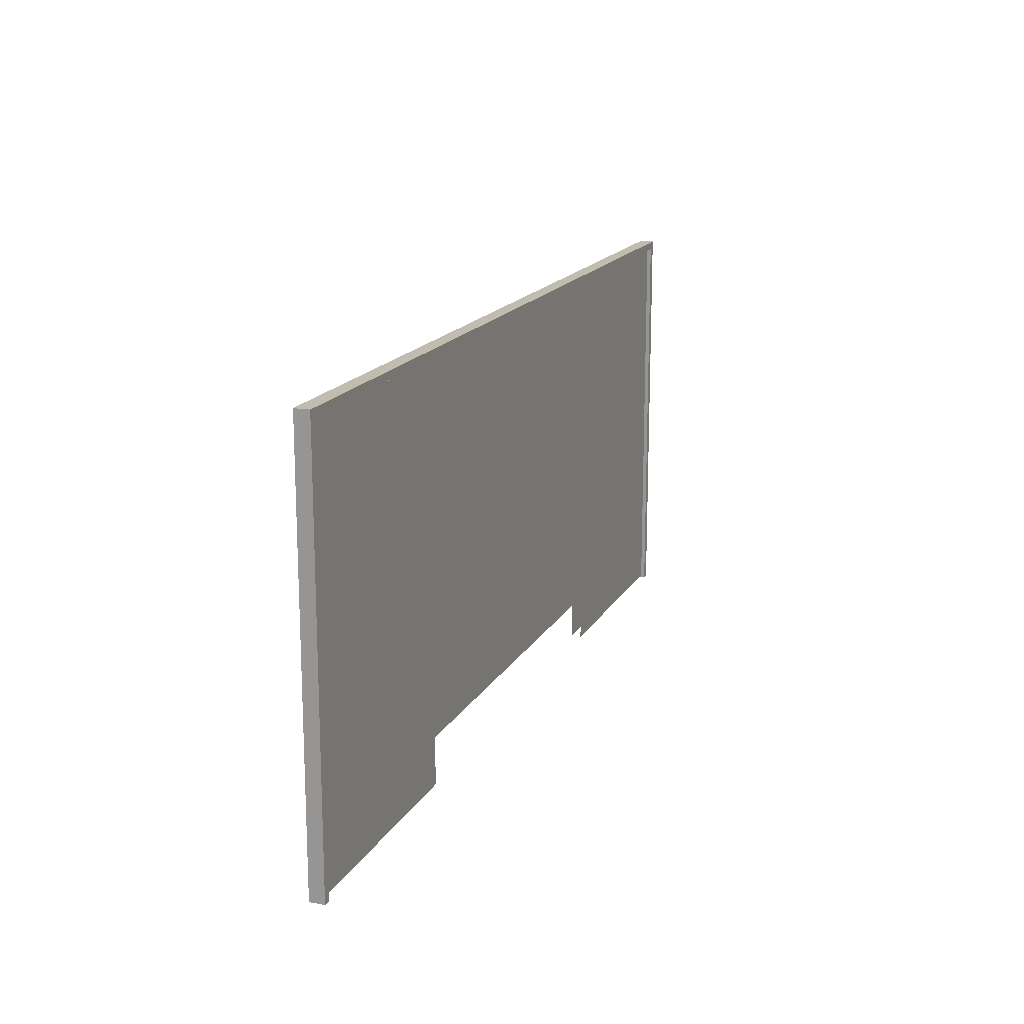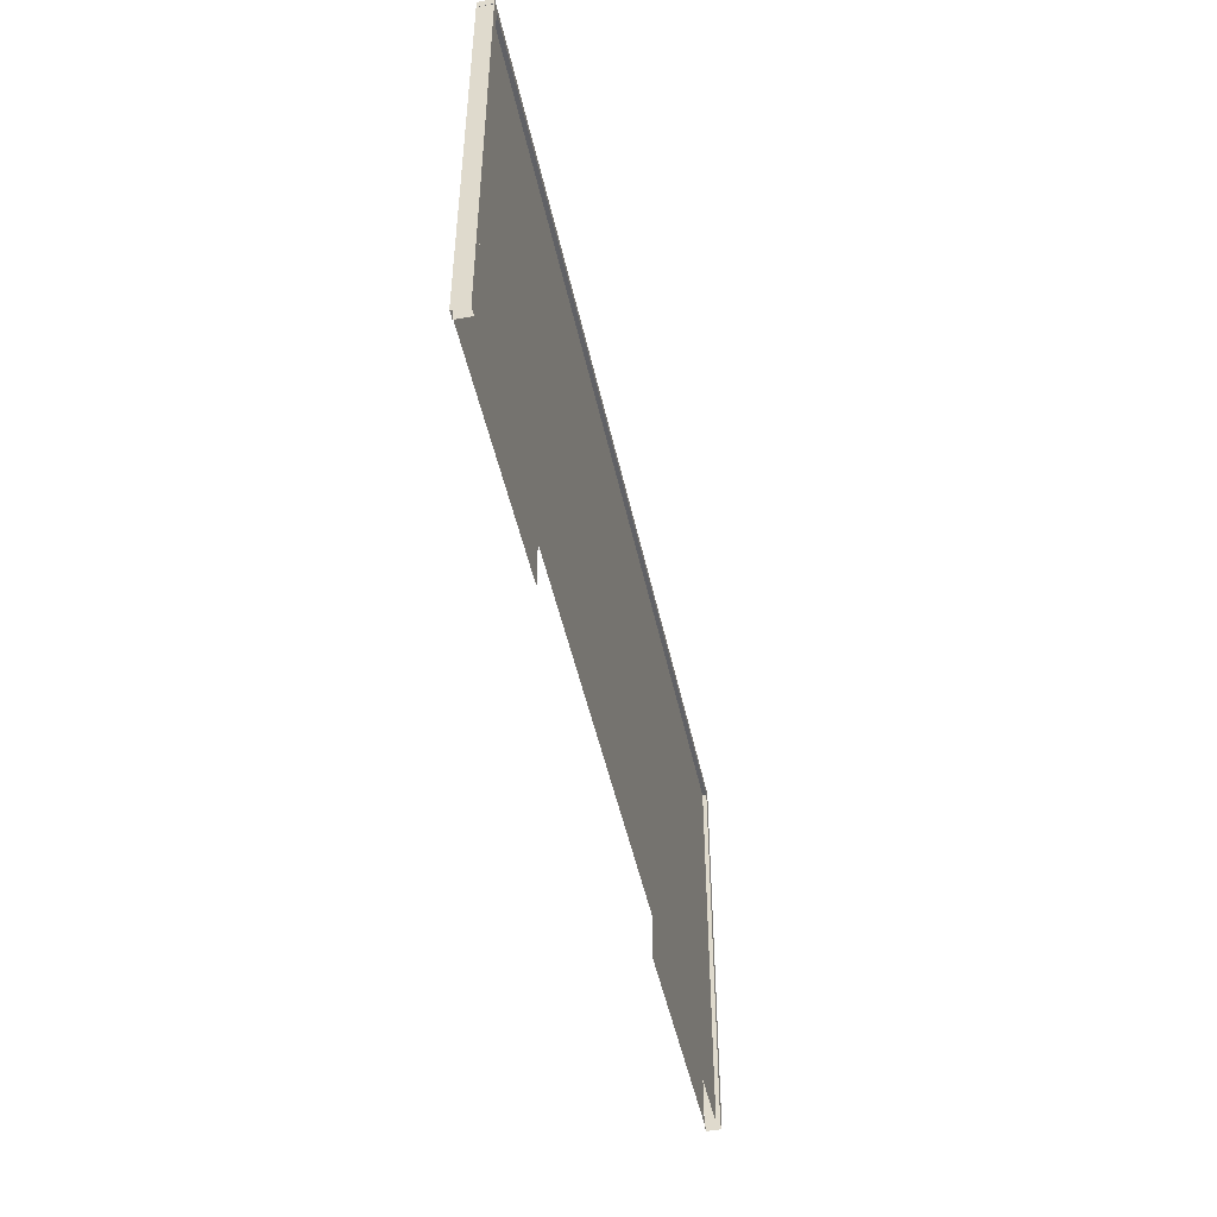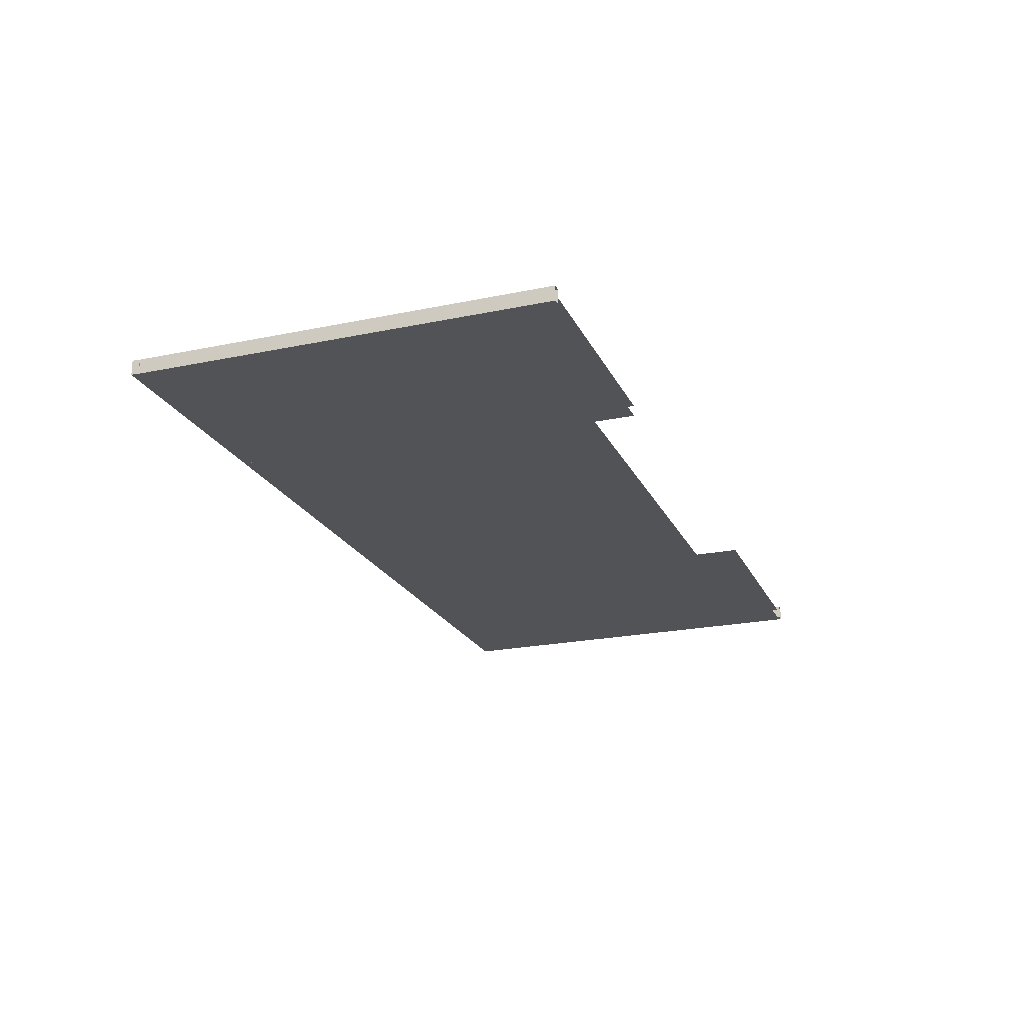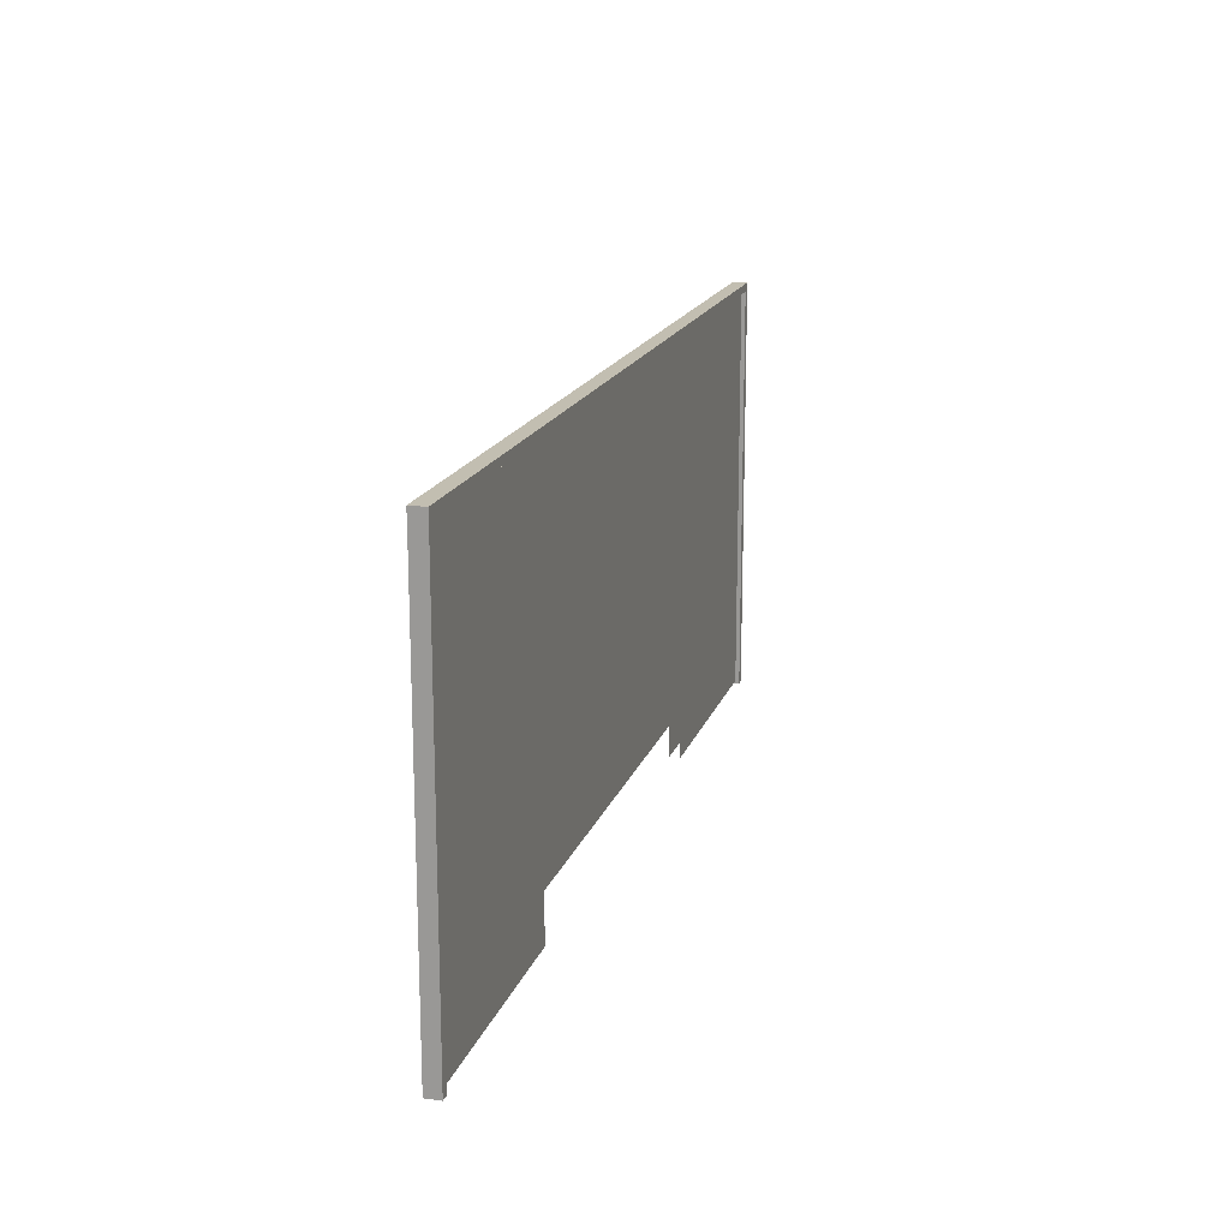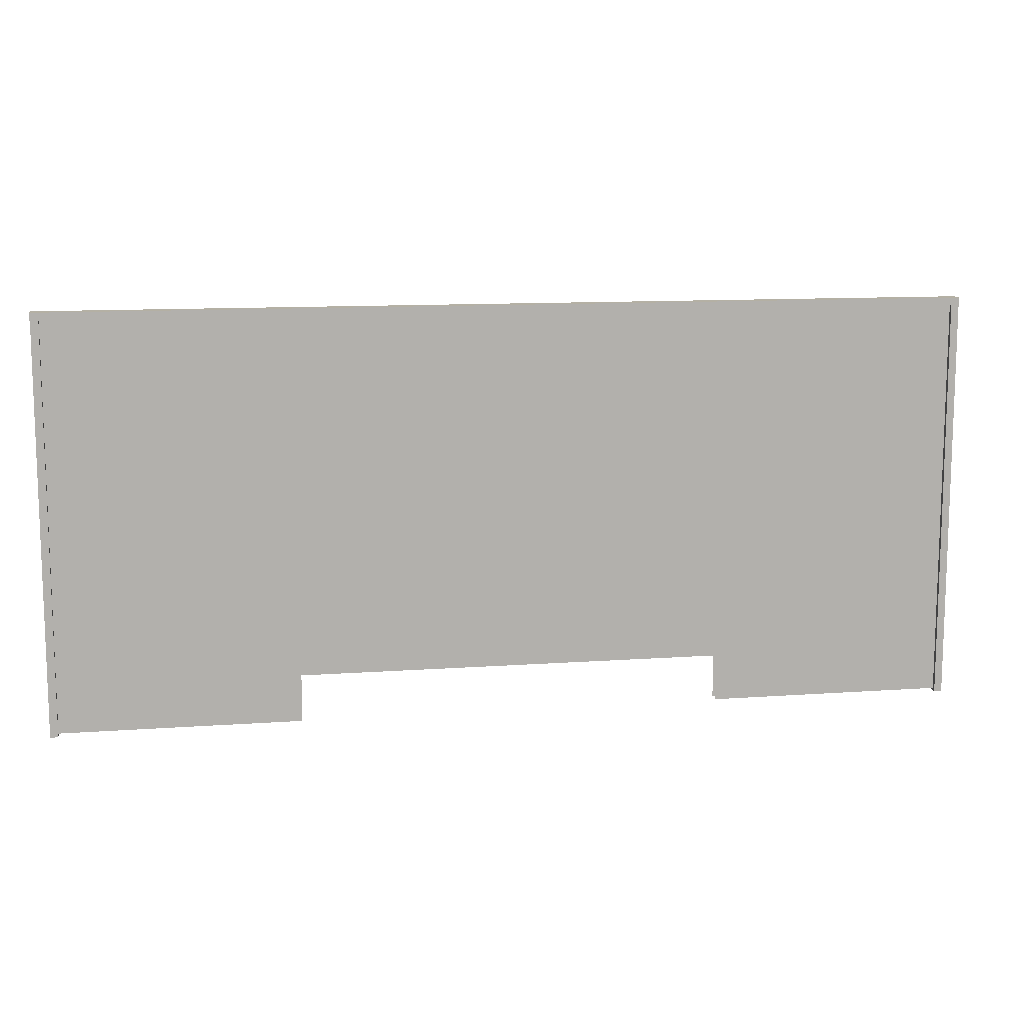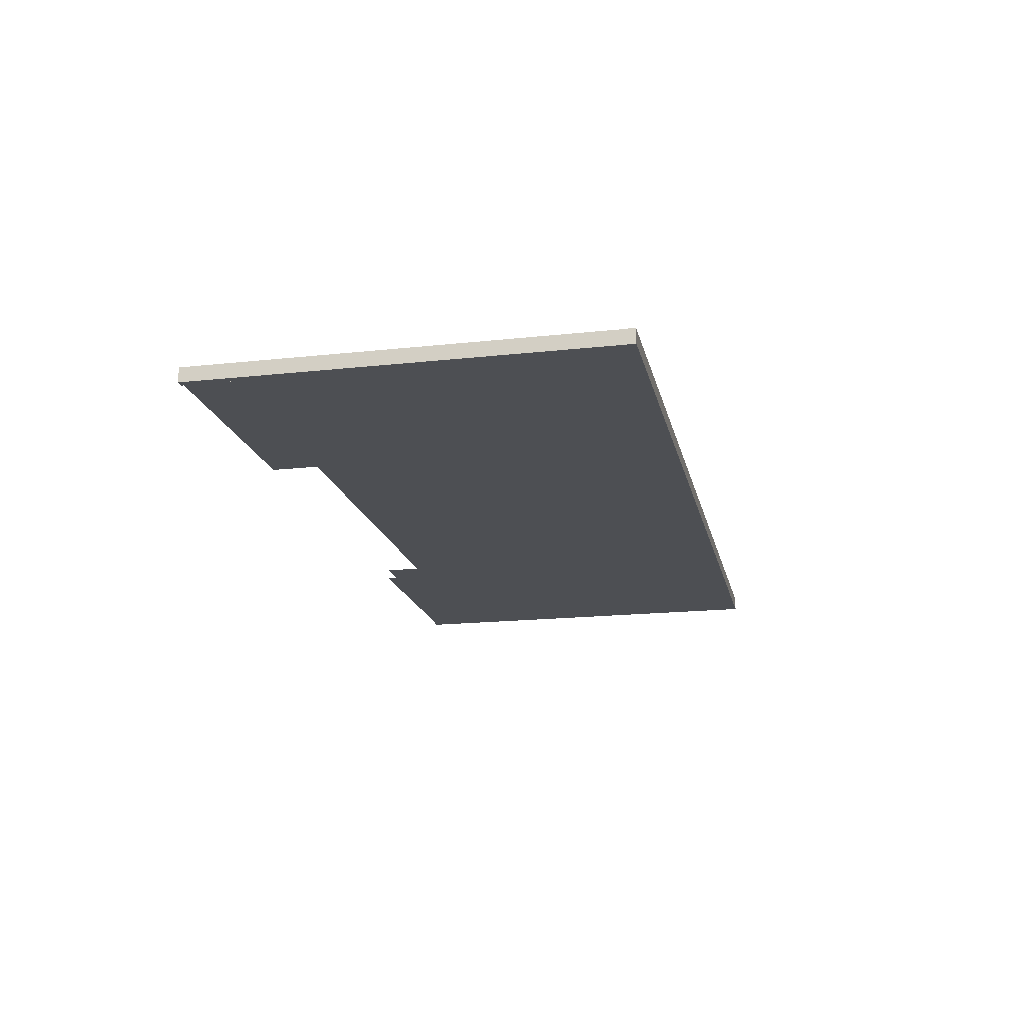
<metadata>
{"format":"obj","ext":"obj","renderer":"f3d","projection":"perspective","resolution":1024,"background":"white","views":[{"elev":16.3,"azim":-69.7,"up":"+Y"},{"elev":-47.8,"azim":-78.0,"up":"+Y"},{"elev":-21.8,"azim":-69.9,"up":"+Z"},{"elev":17.1,"azim":-74.4,"up":"+Y"},{"elev":11.4,"azim":-10.0,"up":"+Y"},{"elev":-17.7,"azim":102.2,"up":"+Z"}]}
</metadata>
<code>
v 2.69 385.8 1.38
v 2.69 98.18 1.38
v 2.69 250.8 1.38
v 174.4 250.8 1.38
v 174.4 98.18 1.38
v 174.4 385.8 1.38
v 2.69 385.8 9.889
v 2.69 98.18 9.889
v 2.69 236.9 9.889
v 174.4 98.18 9.889
v 174.4 236.9 9.889
v 174.4 385.8 9.889
v 2.69 392.1 13.09
v 2.69 392.1 1.38
v 2.69 385.8 13.09
v 174.4 392.1 13.09
v 174.4 392.1 1.38
v 174.4 385.8 13.09
v 366 60.27 9.889
v 366 385.8 9.889
v 366 385.8 1.38
v 366 60.27 1.38
v 174.4 60.27 1.38
v 174.4 60.27 9.889
v 174.4 250.8 9.889
v 366 250.8 1.38
v 366 250.8 9.889
v 372.5 392.1 13.09
v 372.5 392.1 1.38
v 372.5 385.8 1.38
v 372.5 385.8 13.09
v 372.3 385.8 13.09
v 372.3 385.8 1.38
v 372.3 58.23 13.09
v 372.3 58.23 1.38
v 366 58.23 13.09
v 366 58.23 1.38
v 366 385.8 1.38
v 366 385.8 13.09
v -169 250.8 1.38
v -169 98.18 1.38
v -169 385.8 1.38
v -169 98.18 9.889
v -169 236.9 9.889
v -169 385.8 9.889
v -169 392.1 13.09
v -169 392.1 1.38
v -169 385.8 13.09
v -169 60.27 1.38
v -360.6 250.8 1.38
v -360.6 60.27 1.38
v -360.6 250.8 9.889
v -169 250.8 9.889
v -169 60.27 9.889
v -360.6 60.27 9.889
v -360.6 385.8 1.38
v -360.6 385.8 9.889
v -367.2 392.1 13.09
v -367.2 392.1 1.38
v -367.2 385.8 1.38
v -367.2 385.8 13.09
v -366.9 58.23 13.09
v -366.9 58.23 1.38
v -366.9 385.8 1.38
v -366.9 385.8 13.09
v -360.6 385.8 1.38
v -360.6 58.23 1.38
v -360.6 385.8 13.09
v -360.6 58.23 13.09
f 2 3 4 5
f 4 3 1 6
f 9 8 10 11
f 7 9 11 12
f 13 16 17 14
f 13 15 18 16
f 6 1 14 17
f 18 15 1 6
f 23 4 26 22
f 27 25 24 19
f 26 4 6 21
f 12 25 27 20
f 16 28 29 17
f 30 6 17 29
f 31 30 29 28
f 16 18 31 28
f 31 18 6 30
f 34 35 33 32
f 38 33 35 37
f 39 32 33 38
f 34 32 39 36
f 39 38 37 36
f 2 41 40 3
f 40 42 1 3
f 9 44 43 8
f 7 45 44 9
f 13 14 47 46
f 13 46 48 15
f 42 47 14 1
f 48 42 1 15
f 49 51 50 40
f 52 55 54 53
f 50 56 42 40
f 45 57 52 53
f 46 47 59 58
f 60 59 47 42
f 61 58 59 60
f 46 58 61 48
f 61 60 42 48
f 62 65 64 63
f 66 67 63 64
f 68 66 64 65
f 62 69 68 65
f 68 69 67 66

</code>
